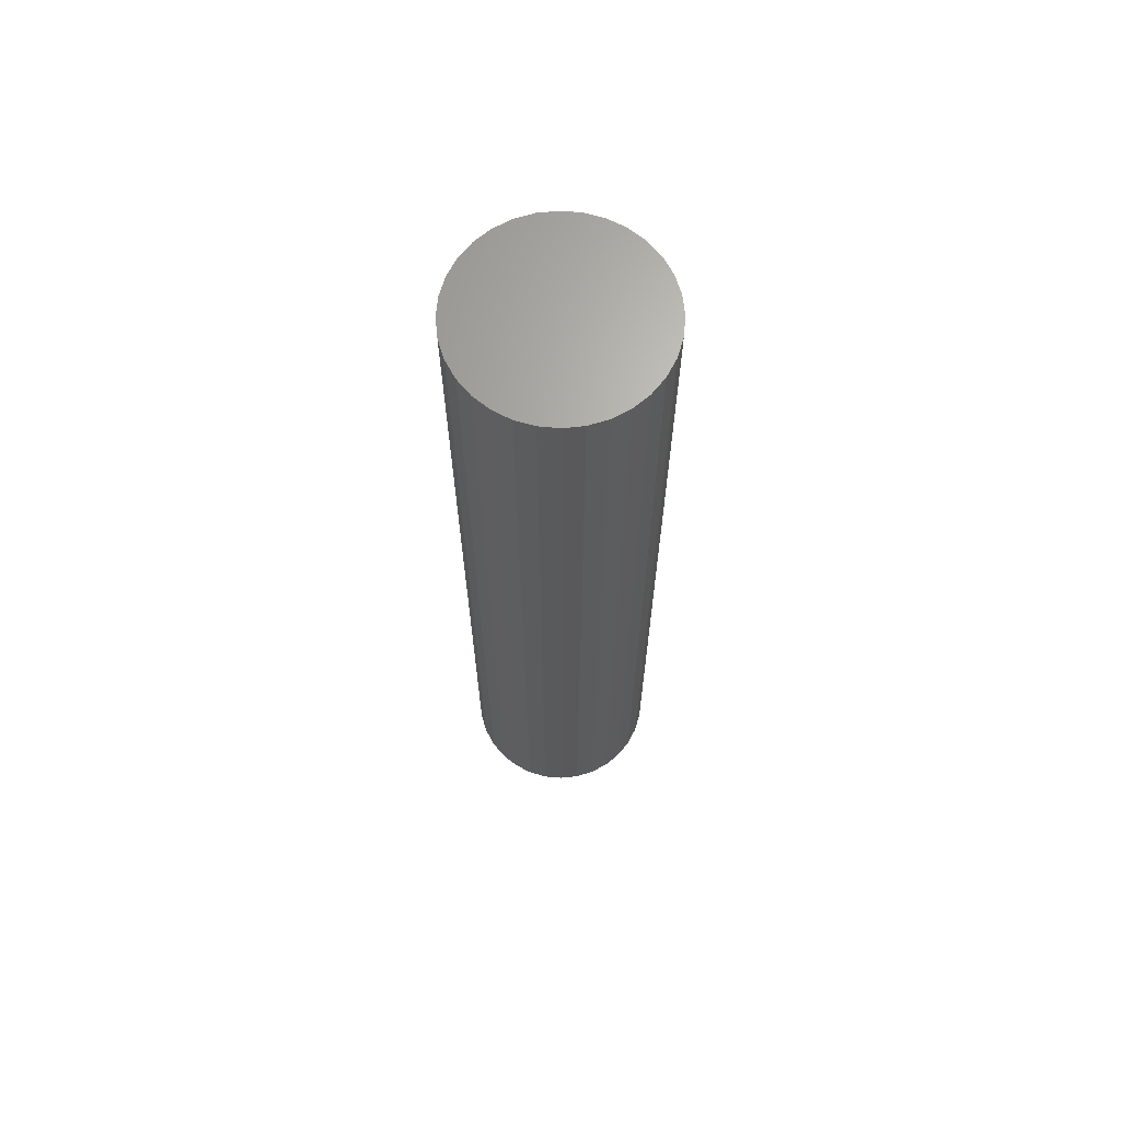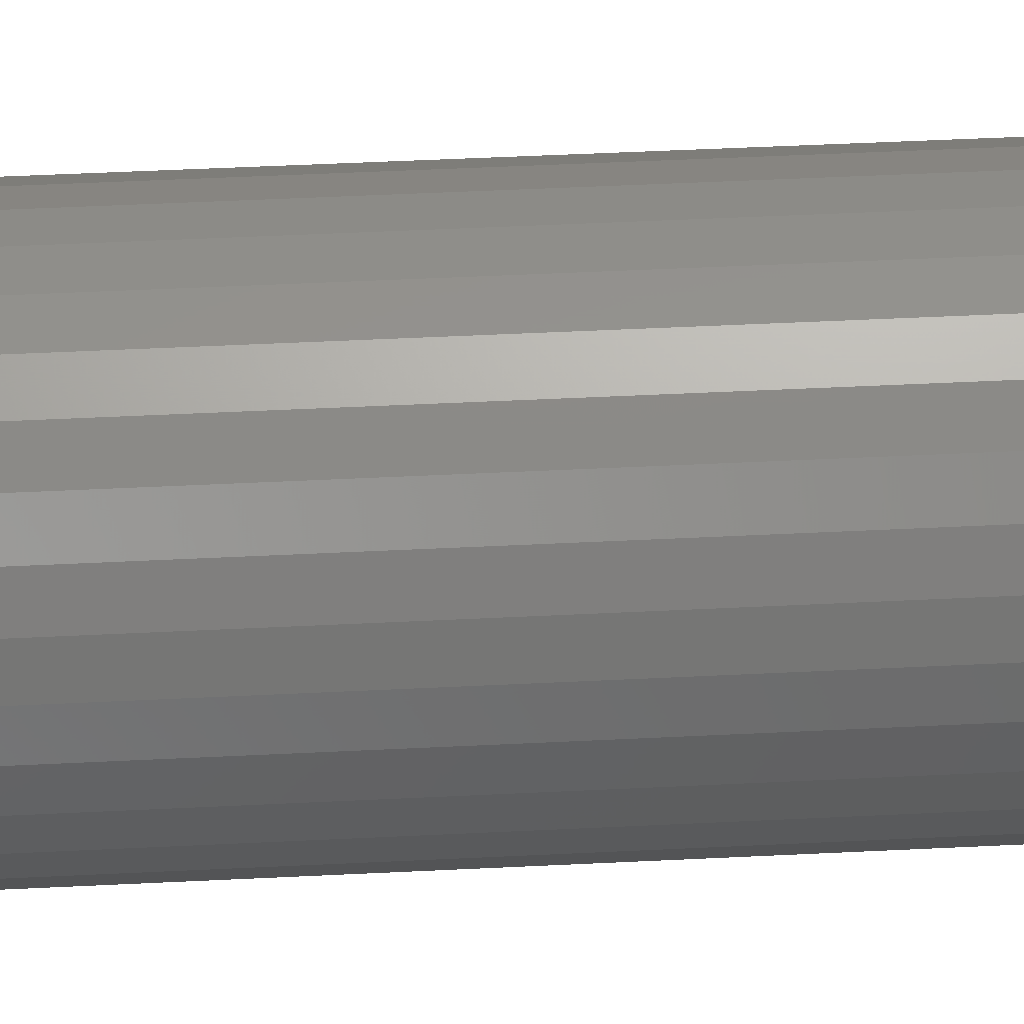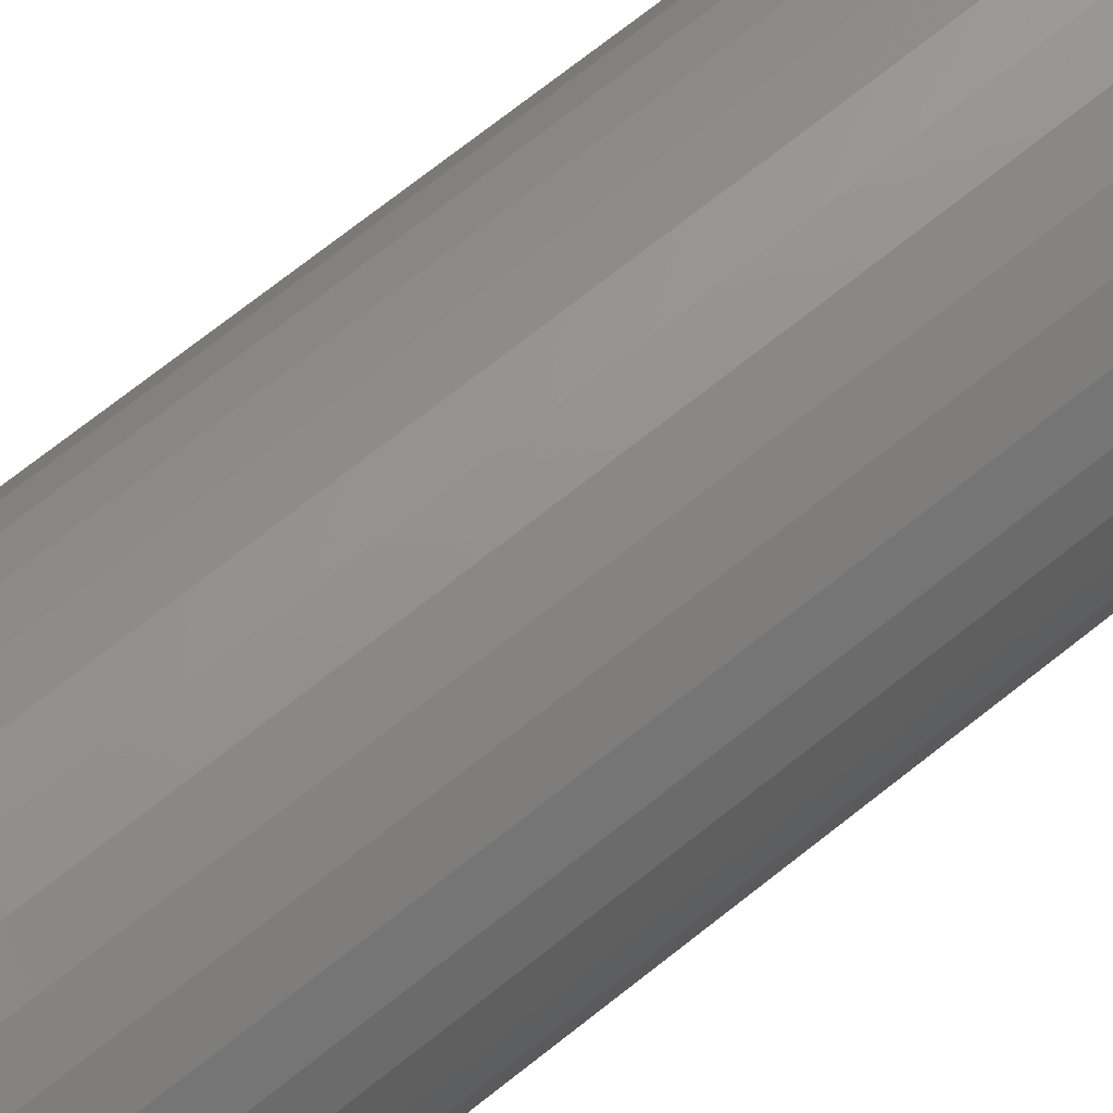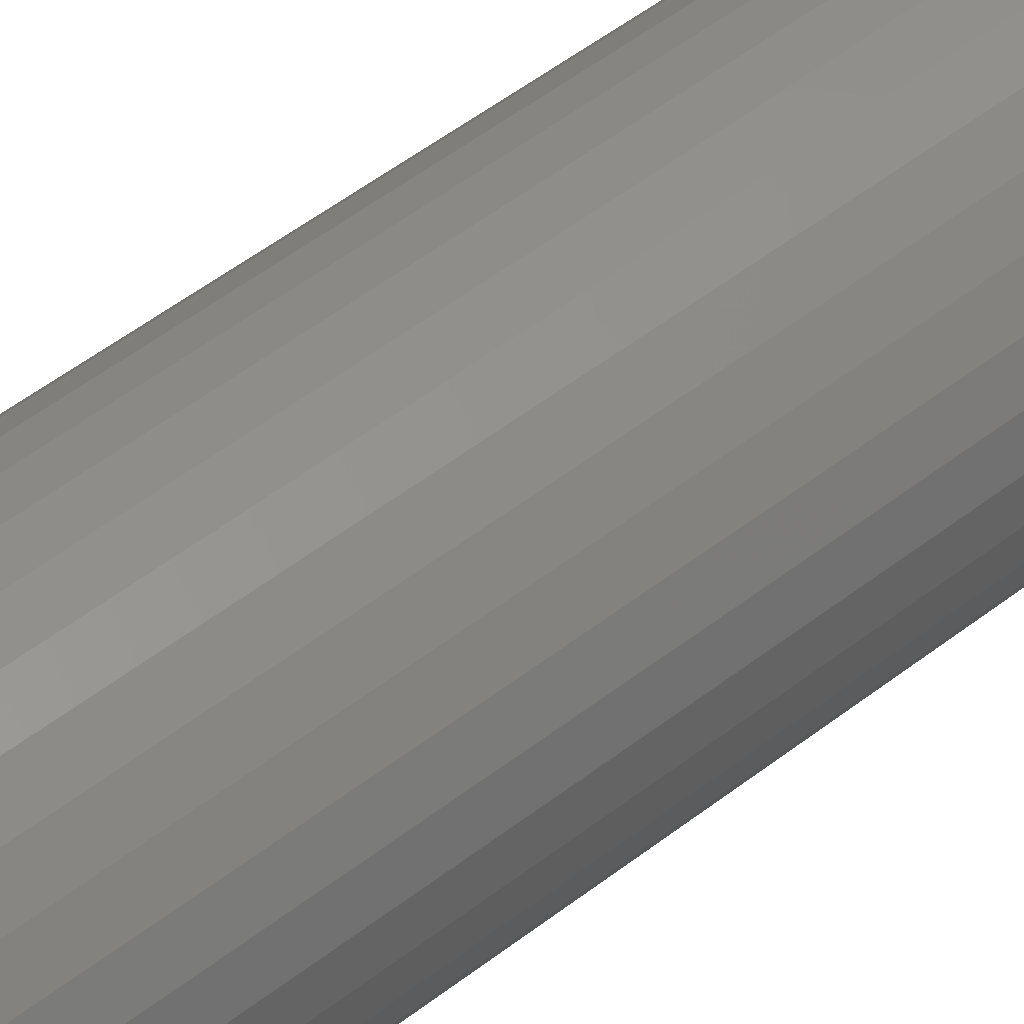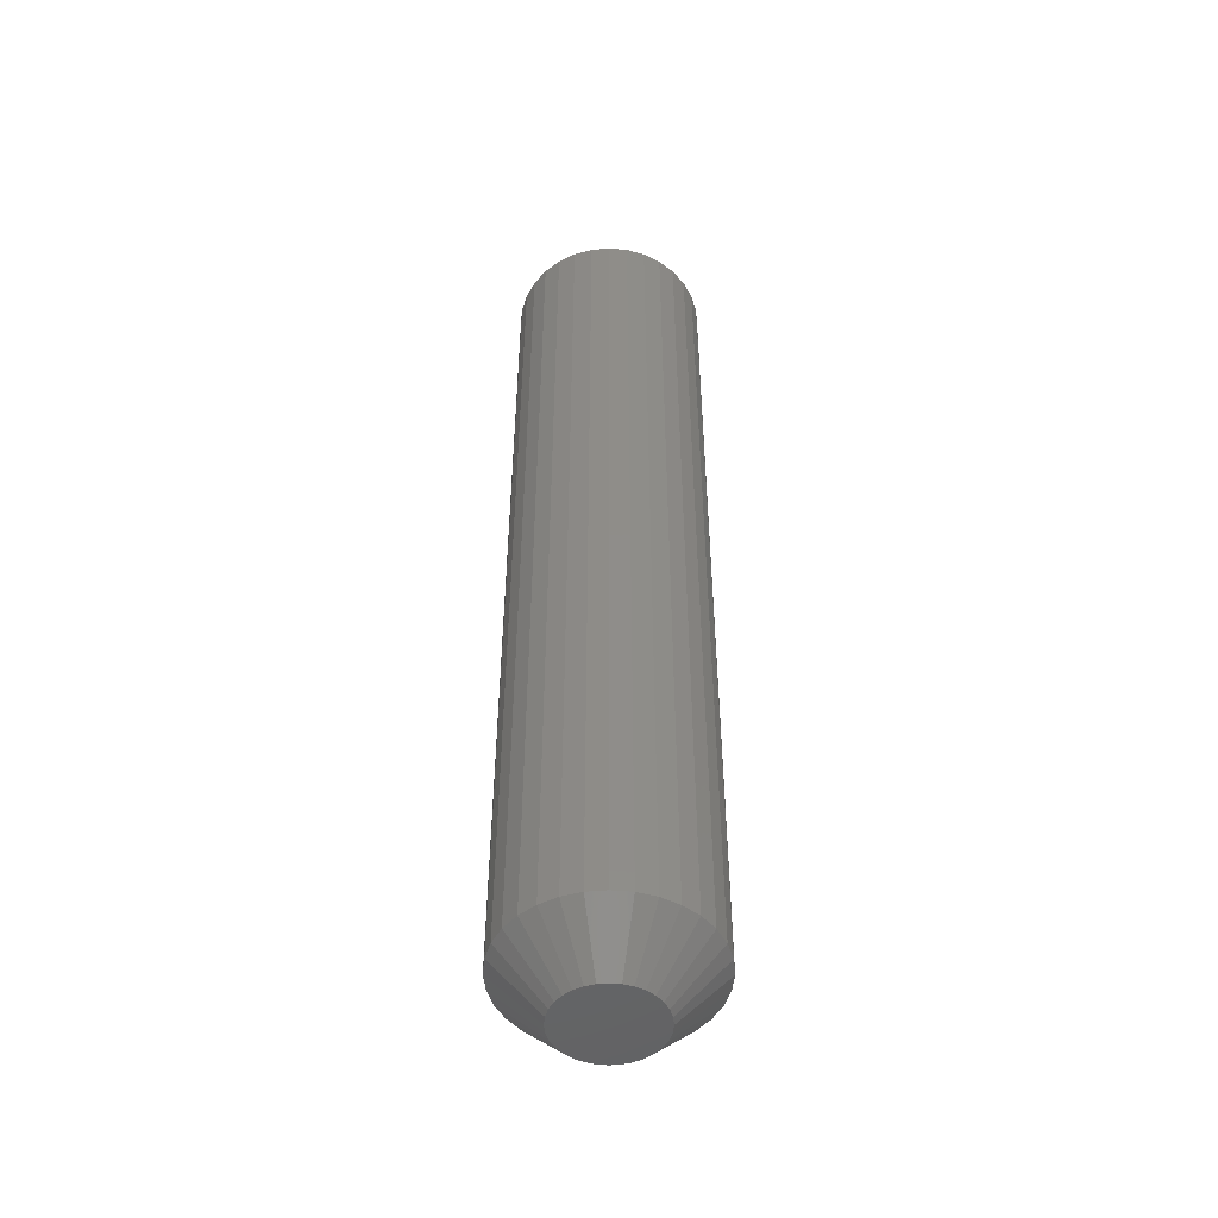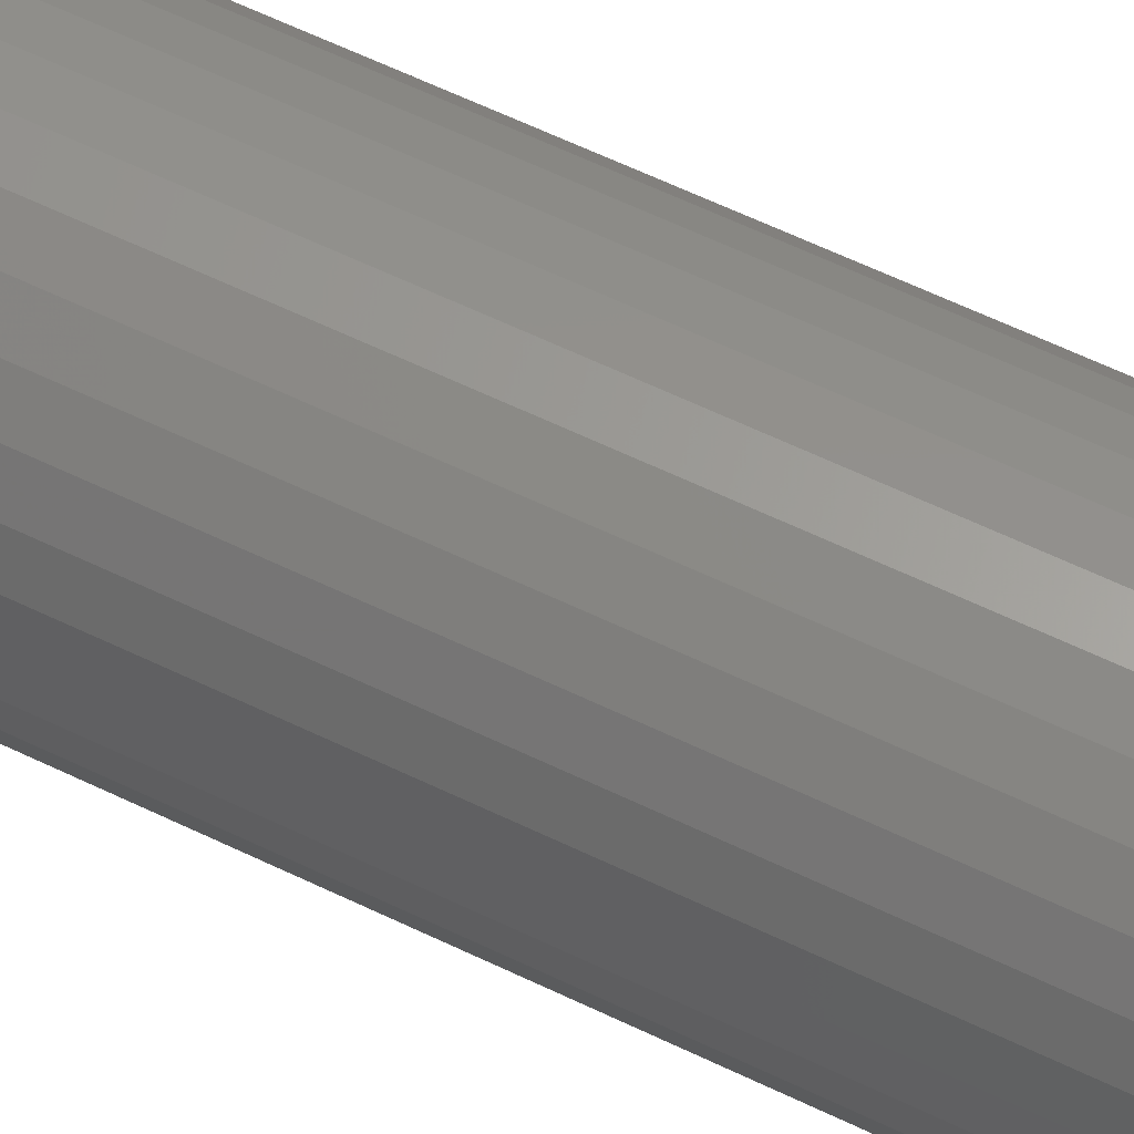
<metadata>
{"format":"stl","ext":"stl","renderer":"f3d","projection":"perspective","resolution":1024,"background":"white","views":[{"elev":66.8,"azim":123.3,"up":"+Z"},{"elev":38.8,"azim":86.2,"up":"+Y"},{"elev":68.1,"azim":50.9,"up":"+Y"},{"elev":47.7,"azim":48.2,"up":"+Y"},{"elev":-49.4,"azim":-146.4,"up":"+Z"},{"elev":58.0,"azim":117.0,"up":"+Y"}]}
</metadata>
<code>
# stl→obj: 96 verts, 188 faces
v 0.4011 0.00363 0
v 0.4026 0.003783 0
v 0.3982 0.002439 0
v 0.3996 0.003176 0
v 0.4042 0.00363 0
v 0.397 0.001446 0
v 0.396 0.0002377 0
v 0.4057 0.003176 0
v 0.4071 0.002439 0
v 0.4083 0.001446 0
v 0.4093 0.0002377 0
v 0.3953 -0.001141 0
v 0.41 -0.001141 0
v 0.3948 -0.002638 0
v 0.4105 -0.002638 0
v 0.3947 -0.004194 0
v 0.4105 -0.00575 0
v 0.3953 -0.007247 0
v 0.3948 -0.00575 0
v 0.41 -0.007247 0
v 0.396 -0.008626 0
v 0.4093 -0.008626 0
v 0.397 -0.009835 0
v 0.3982 -0.01083 0
v 0.4083 -0.009835 0
v 0.3996 -0.01156 0
v 0.4011 -0.01202 0
v 0.4026 -0.01217 0
v 0.4071 -0.01083 0
v 0.4042 -0.01202 0
v 0.4057 -0.01156 0
v 0.4106 -0.004194 0
v 0.4184 -0.004194 0.007812
v 0.4184 -0.004194 0.1562
v 0.4181 -0.007274 0.007812
v 0.4181 -0.007274 0.1562
v 0.4172 -0.01024 0.007812
v 0.4172 -0.01024 0.1562
v 0.4158 -0.01297 0.007812
v 0.4158 -0.01297 0.1562
v 0.4138 -0.01536 0.007812
v 0.4138 -0.01536 0.1562
v 0.4114 -0.01732 0.007812
v 0.4114 -0.01732 0.1562
v 0.4087 -0.01878 0.007812
v 0.4087 -0.01878 0.1562
v 0.4057 -0.01968 0.007812
v 0.4057 -0.01968 0.1562
v 0.4026 -0.01998 0.007812
v 0.4026 -0.01998 0.1562
v 0.3996 -0.01968 0.007812
v 0.3996 -0.01968 0.1562
v 0.3966 -0.01878 0.007812
v 0.3966 -0.01878 0.1562
v 0.3939 -0.01732 0.007812
v 0.3939 -0.01732 0.1562
v 0.3915 -0.01536 0.007812
v 0.3915 -0.01536 0.1562
v 0.3895 -0.01297 0.007812
v 0.3895 -0.01297 0.1562
v 0.388 -0.01024 0.007812
v 0.388 -0.01024 0.1562
v 0.3871 -0.007274 0.007812
v 0.3871 -0.007274 0.1562
v 0.3868 -0.004194 0.007812
v 0.3868 -0.004194 0.1562
v 0.3871 -0.001114 0.007812
v 0.3871 -0.001114 0.1562
v 0.388 0.001848 0.007812
v 0.388 0.001848 0.1562
v 0.3895 0.004578 0.007812
v 0.3895 0.004578 0.1562
v 0.3915 0.006971 0.007812
v 0.3915 0.006971 0.1562
v 0.3939 0.008934 0.007812
v 0.3939 0.008934 0.1562
v 0.3966 0.01039 0.007812
v 0.3966 0.01039 0.1562
v 0.3996 0.01129 0.007812
v 0.3996 0.01129 0.1562
v 0.4026 0.0116 0.007812
v 0.4026 0.0116 0.1562
v 0.4057 0.01129 0.007812
v 0.4057 0.01129 0.1562
v 0.4087 0.01039 0.007812
v 0.4087 0.01039 0.1562
v 0.4114 0.008934 0.007812
v 0.4114 0.008934 0.1562
v 0.4138 0.006971 0.007812
v 0.4138 0.006971 0.1562
v 0.4158 0.004578 0.007812
v 0.4158 0.004578 0.1562
v 0.4172 0.001848 0.007812
v 0.4172 0.001848 0.1562
v 0.4181 -0.001114 0.007812
v 0.4181 -0.001114 0.1562
f 1 2 3
f 4 1 3
f 5 3 2
f 6 3 5
f 5 7 6
f 5 8 7
f 8 9 7
f 9 10 7
f 11 7 10
f 11 12 7
f 13 12 11
f 13 14 12
f 15 14 13
f 14 15 16
f 17 18 19
f 20 18 17
f 20 21 18
f 22 21 20
f 22 23 21
f 24 23 22
f 25 24 22
f 26 24 25
f 27 26 25
f 25 28 27
f 25 29 28
f 30 28 29
f 31 30 29
f 32 17 19
f 32 19 16
f 32 16 15
f 33 34 35
f 35 34 36
f 35 36 37
f 37 36 38
f 37 38 39
f 39 38 40
f 39 40 41
f 41 40 42
f 41 42 43
f 43 42 44
f 43 44 45
f 45 44 46
f 45 46 47
f 47 46 48
f 47 48 49
f 49 48 50
f 49 50 51
f 51 50 52
f 51 52 53
f 53 52 54
f 53 54 55
f 55 54 56
f 55 56 57
f 57 56 58
f 57 58 59
f 59 58 60
f 59 60 61
f 61 60 62
f 61 62 63
f 63 62 64
f 63 64 65
f 65 64 66
f 65 66 67
f 67 66 68
f 67 68 69
f 69 68 70
f 69 70 71
f 71 70 72
f 71 72 73
f 73 72 74
f 73 74 75
f 75 74 76
f 75 76 77
f 77 76 78
f 77 78 79
f 79 78 80
f 79 80 81
f 81 80 82
f 81 82 83
f 83 82 84
f 83 84 85
f 85 84 86
f 85 86 87
f 87 86 88
f 87 88 89
f 89 88 90
f 89 90 91
f 91 90 92
f 91 92 93
f 93 92 94
f 93 94 95
f 95 94 96
f 95 96 33
f 33 96 34
f 32 95 33
f 32 15 95
f 65 14 16
f 65 67 14
f 13 93 95
f 13 95 15
f 11 89 91
f 91 93 11
f 11 93 13
f 8 85 87
f 8 87 9
f 87 10 9
f 5 81 83
f 83 85 5
f 5 85 8
f 4 77 79
f 4 79 1
f 79 2 1
f 3 73 75
f 75 77 3
f 3 77 4
f 12 69 71
f 12 71 7
f 71 6 7
f 67 69 14
f 14 69 12
f 89 11 10
f 10 87 89
f 81 5 2
f 2 79 81
f 73 3 6
f 6 71 73
f 16 63 65
f 16 19 63
f 33 17 32
f 33 35 17
f 18 61 63
f 18 63 19
f 21 57 59
f 59 61 21
f 21 61 18
f 26 53 55
f 26 55 24
f 55 23 24
f 27 49 51
f 51 53 27
f 27 53 26
f 31 45 47
f 31 47 30
f 47 28 30
f 29 41 43
f 43 45 29
f 29 45 31
f 20 37 39
f 20 39 22
f 39 25 22
f 35 37 17
f 17 37 20
f 57 21 23
f 23 55 57
f 49 27 28
f 28 47 49
f 41 29 25
f 25 39 41
f 90 74 72
f 90 72 92
f 92 72 70
f 92 70 94
f 38 60 40
f 40 60 58
f 40 58 42
f 42 58 56
f 42 56 44
f 56 54 44
f 44 54 52
f 44 52 46
f 52 50 46
f 46 50 48
f 88 86 84
f 88 84 82
f 88 82 80
f 88 80 78
f 88 78 76
f 88 76 74
f 88 74 90
f 94 70 96
f 96 70 68
f 96 68 34
f 34 68 66
f 34 66 36
f 36 66 64
f 36 64 38
f 38 64 62
f 38 62 60

</code>
